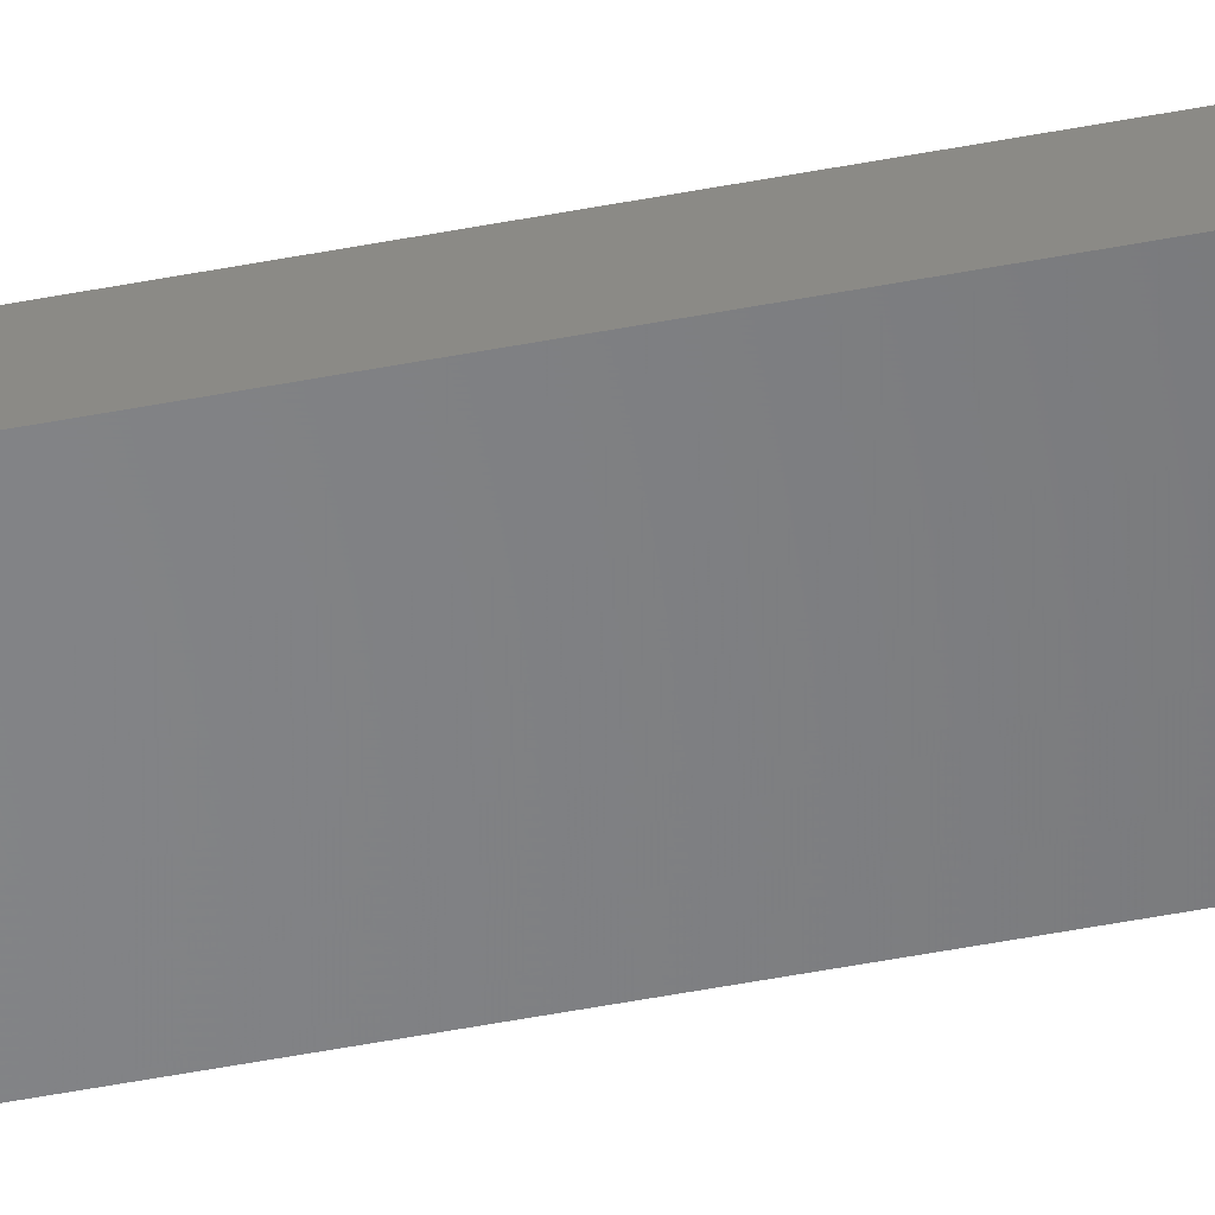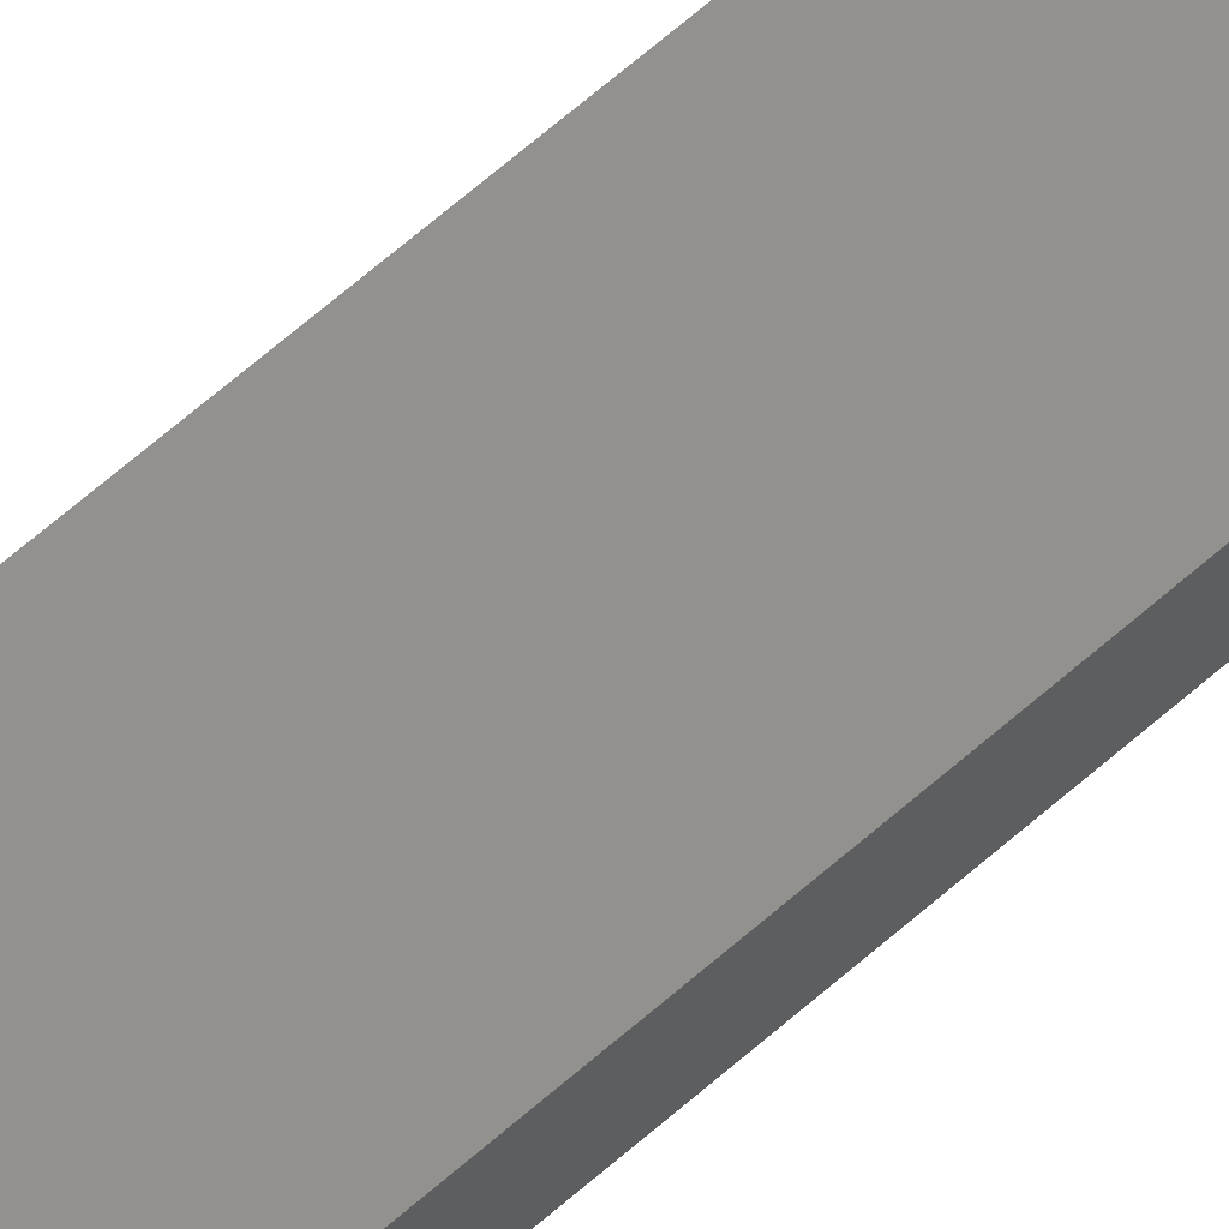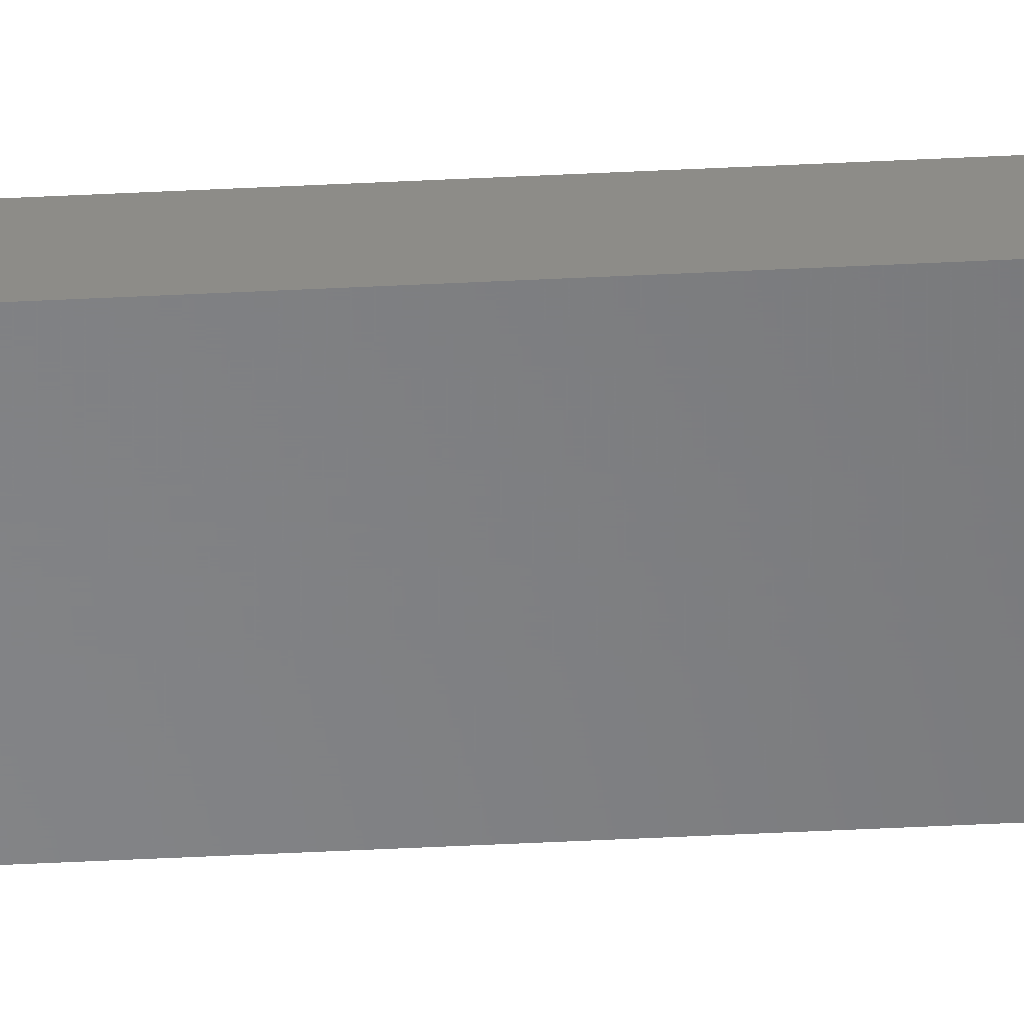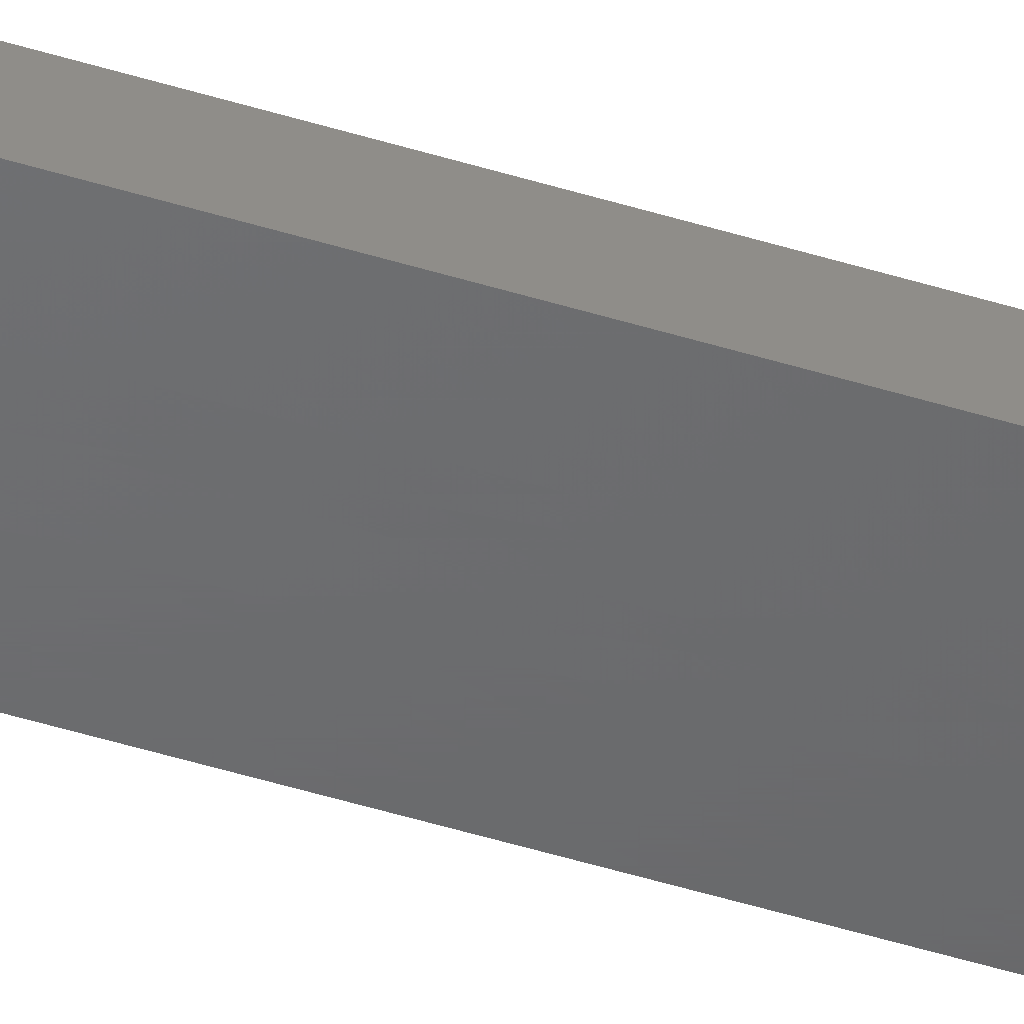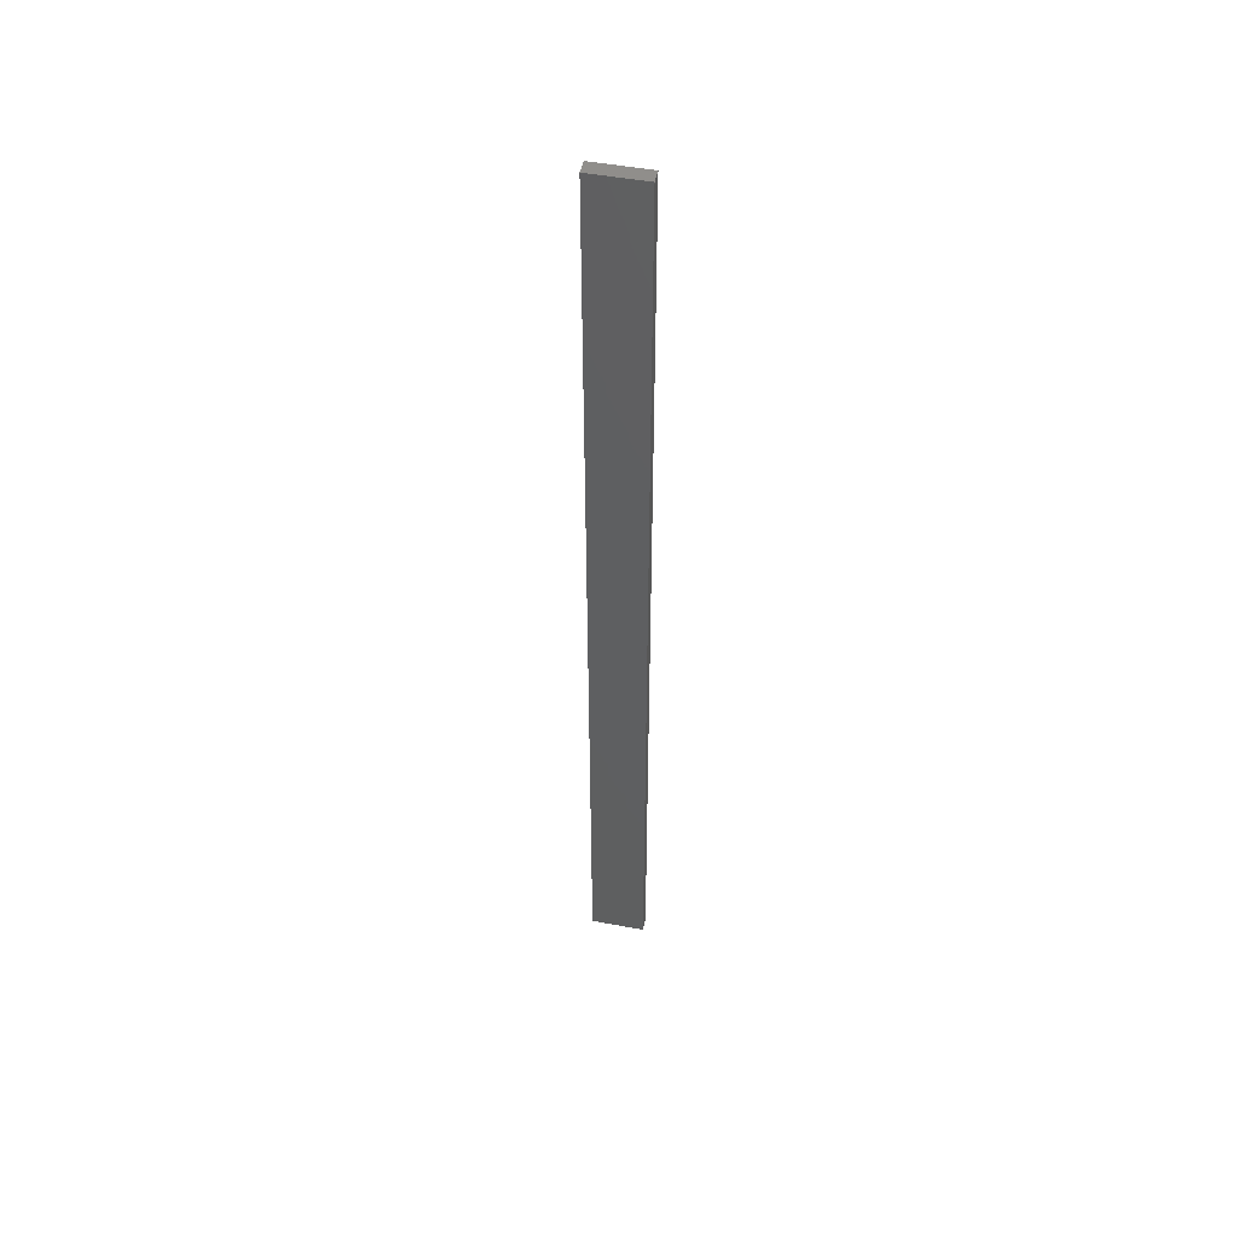
<metadata>
{"format":"stl","ext":"stl","renderer":"f3d","projection":"perspective","resolution":1024,"background":"white","views":[{"elev":-52.6,"azim":-78.4,"up":"+Y"},{"elev":54.6,"azim":-134.6,"up":"+Y"},{"elev":-53.2,"azim":93.0,"up":"+Y"},{"elev":-47.9,"azim":70.7,"up":"+Y"},{"elev":49.3,"azim":11.7,"up":"+Z"}]}
</metadata>
<code>
# stl→obj: 16 verts, 28 faces
v -0.4731 -4.301 -56.67
v -0.4064 -4.301 -56.67
v -0.4064 -4.301 -53.07
v -0.4731 -4.301 -53.07
v -0.5398 -4.301 -56.67
v -0.5398 -4.301 -53.07
v -0.6064 -4.301 -56.67
v -0.6064 -4.301 -53.07
v -0.6064 -4.251 -53.07
v -0.6064 -4.251 -56.67
v -0.4065 -4.251 -53.07
v -0.4731 -4.251 -56.67
v -0.4731 -4.251 -53.07
v -0.4065 -4.251 -56.67
v -0.5398 -4.251 -56.67
v -0.5398 -4.251 -53.07
f 1 2 3
f 1 3 4
f 5 4 6
f 5 1 4
f 7 6 8
f 7 5 6
f 7 9 10
f 8 9 7
f 11 12 13
f 14 12 11
f 13 15 16
f 12 15 13
f 16 10 9
f 15 10 16
f 14 3 2
f 11 3 14
f 16 9 8
f 6 16 8
f 4 13 16
f 4 16 6
f 3 11 13
f 3 13 4
f 10 15 7
f 15 5 7
f 12 1 15
f 15 1 5
f 14 2 12
f 12 2 1

</code>
